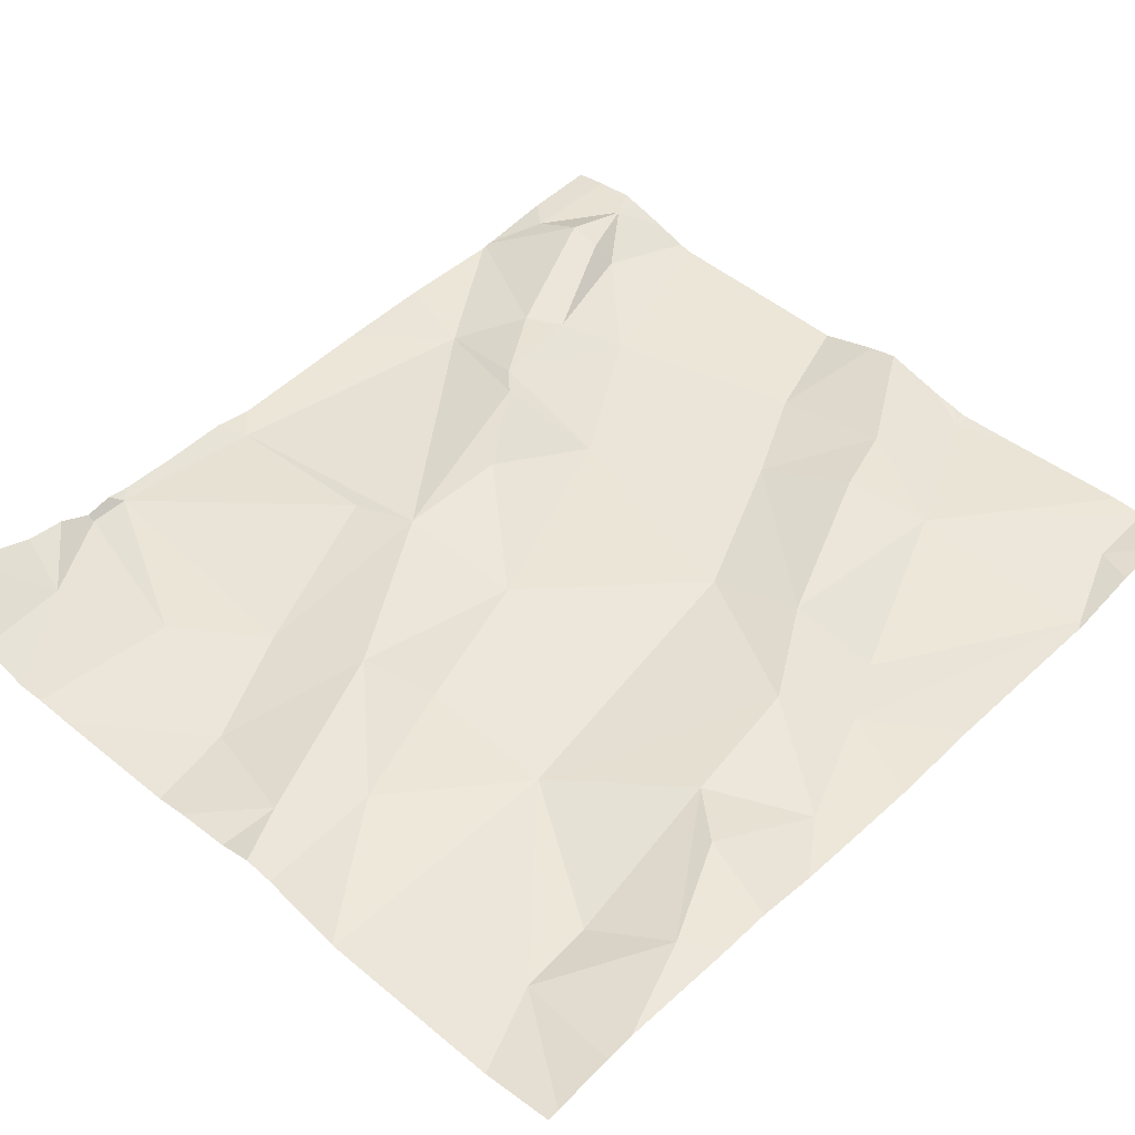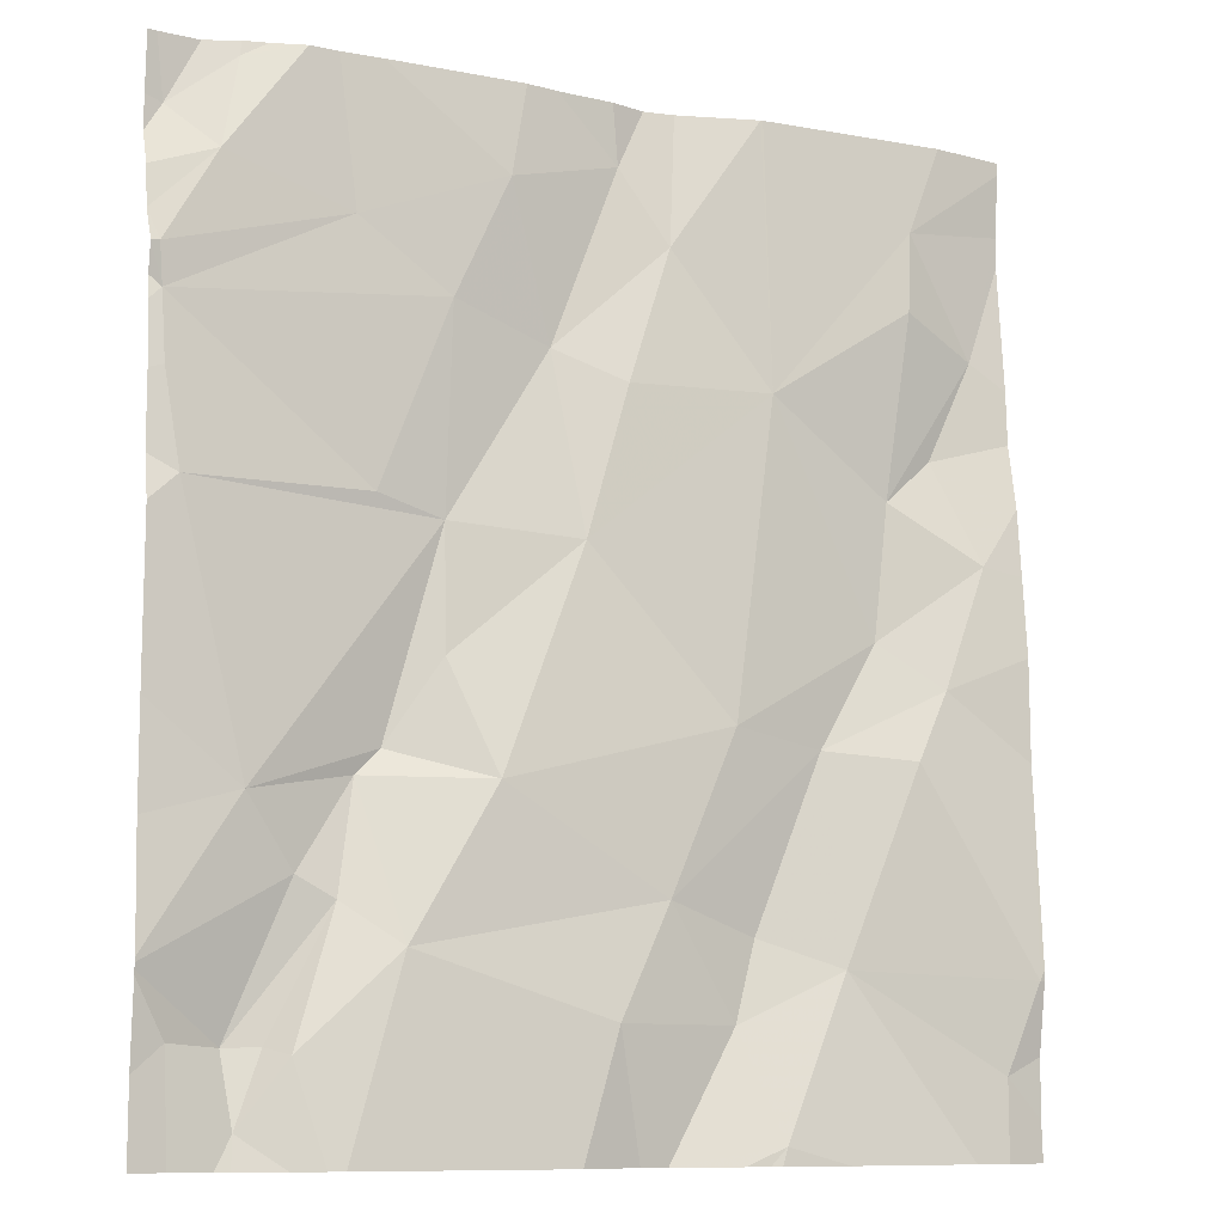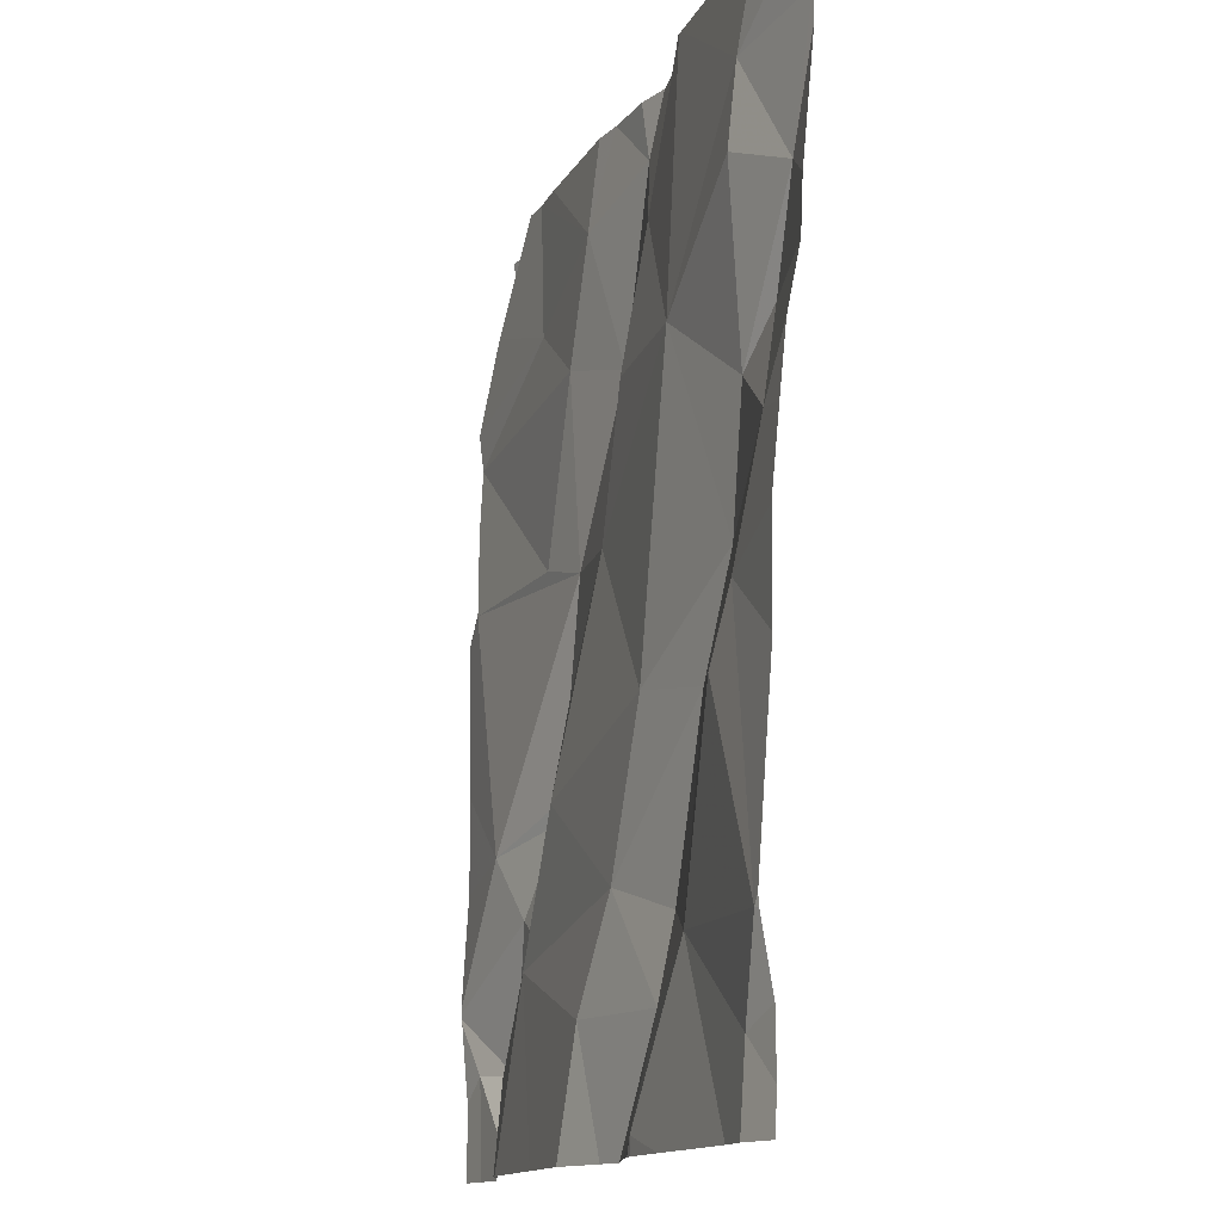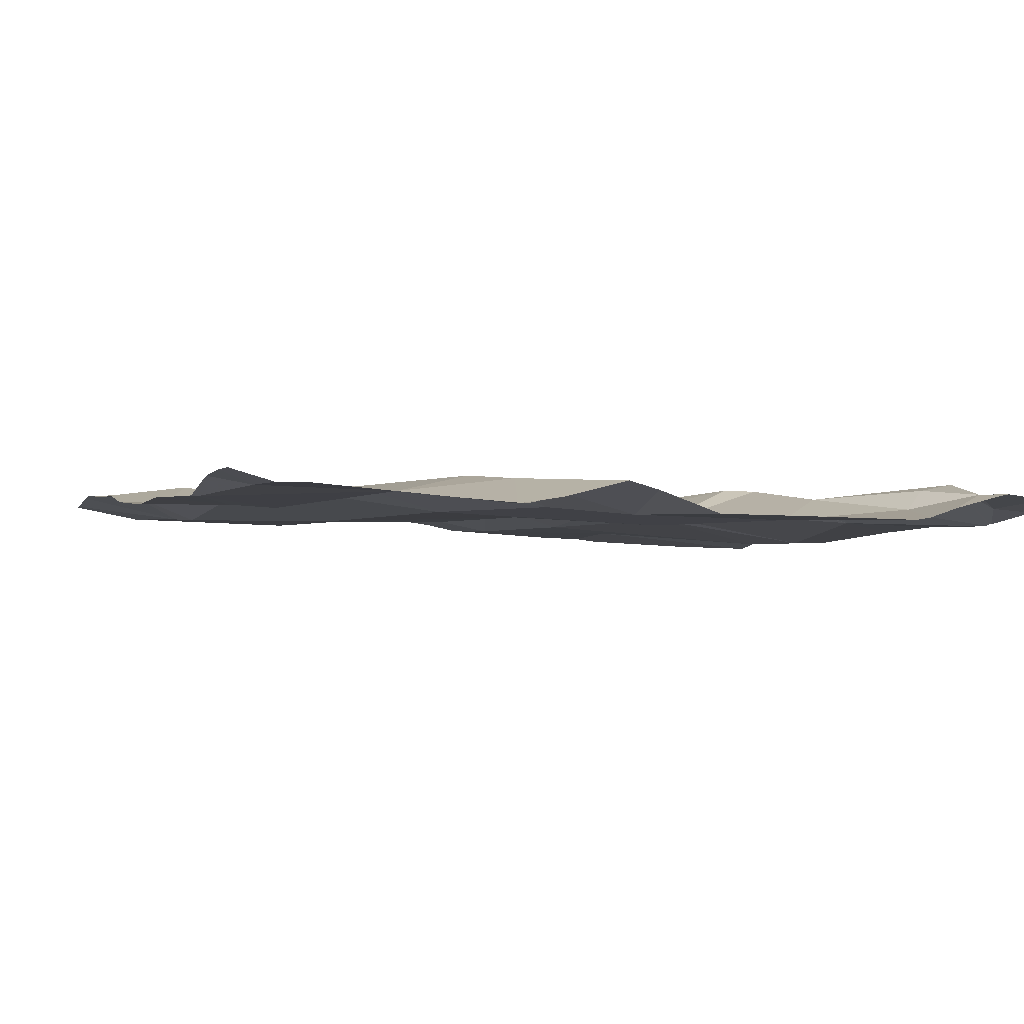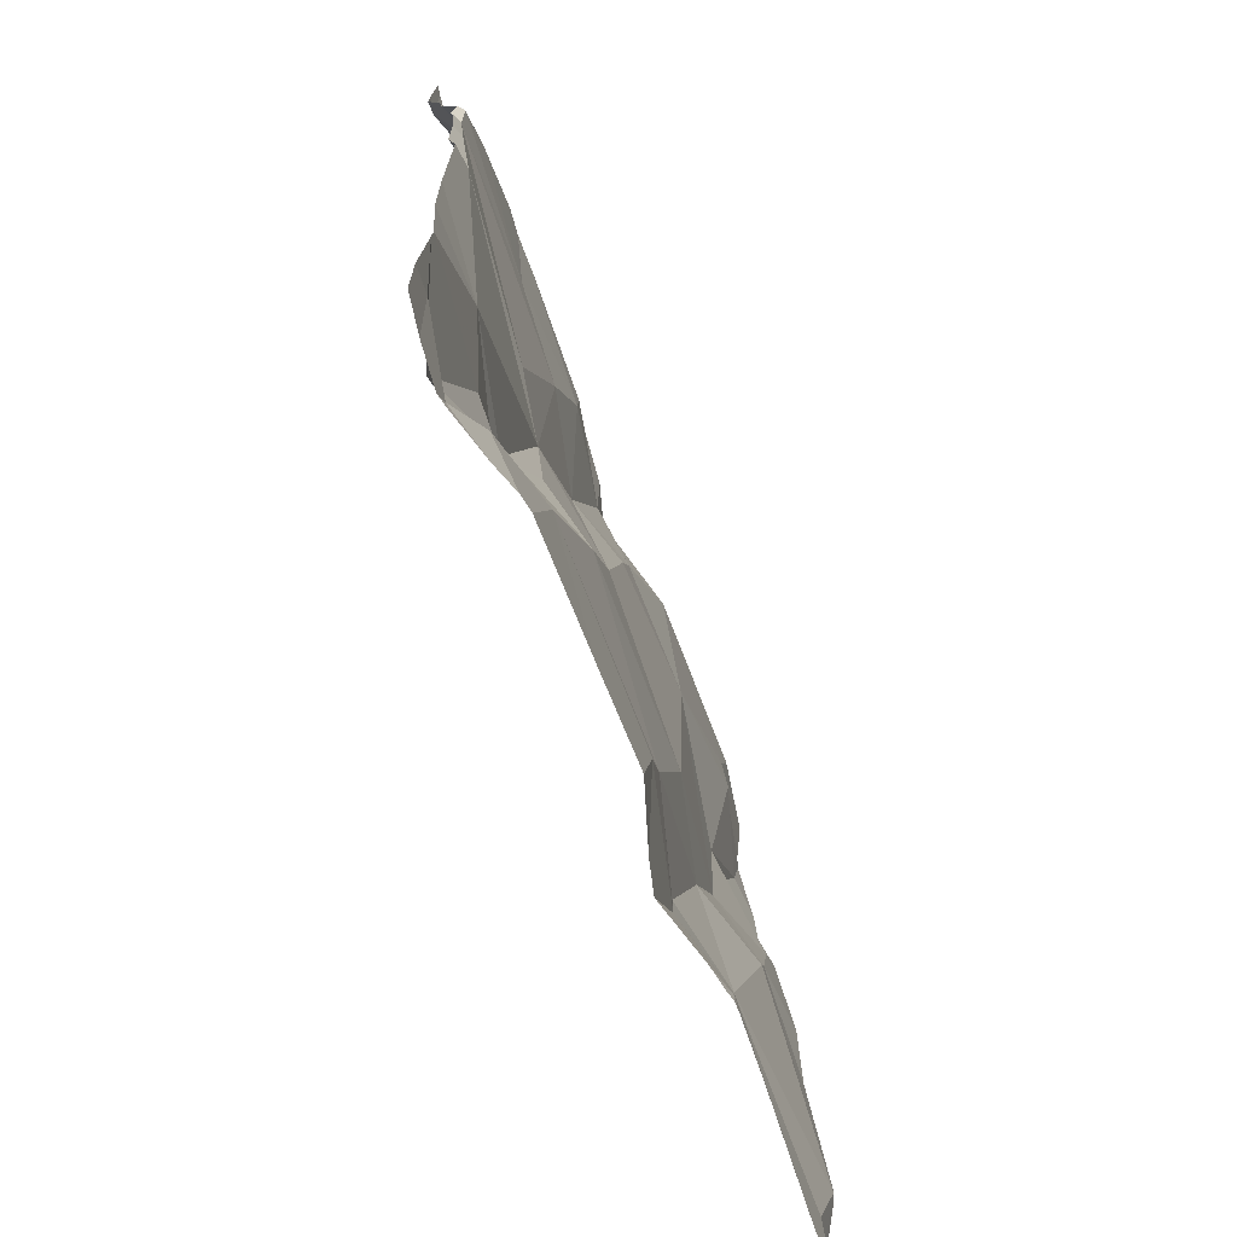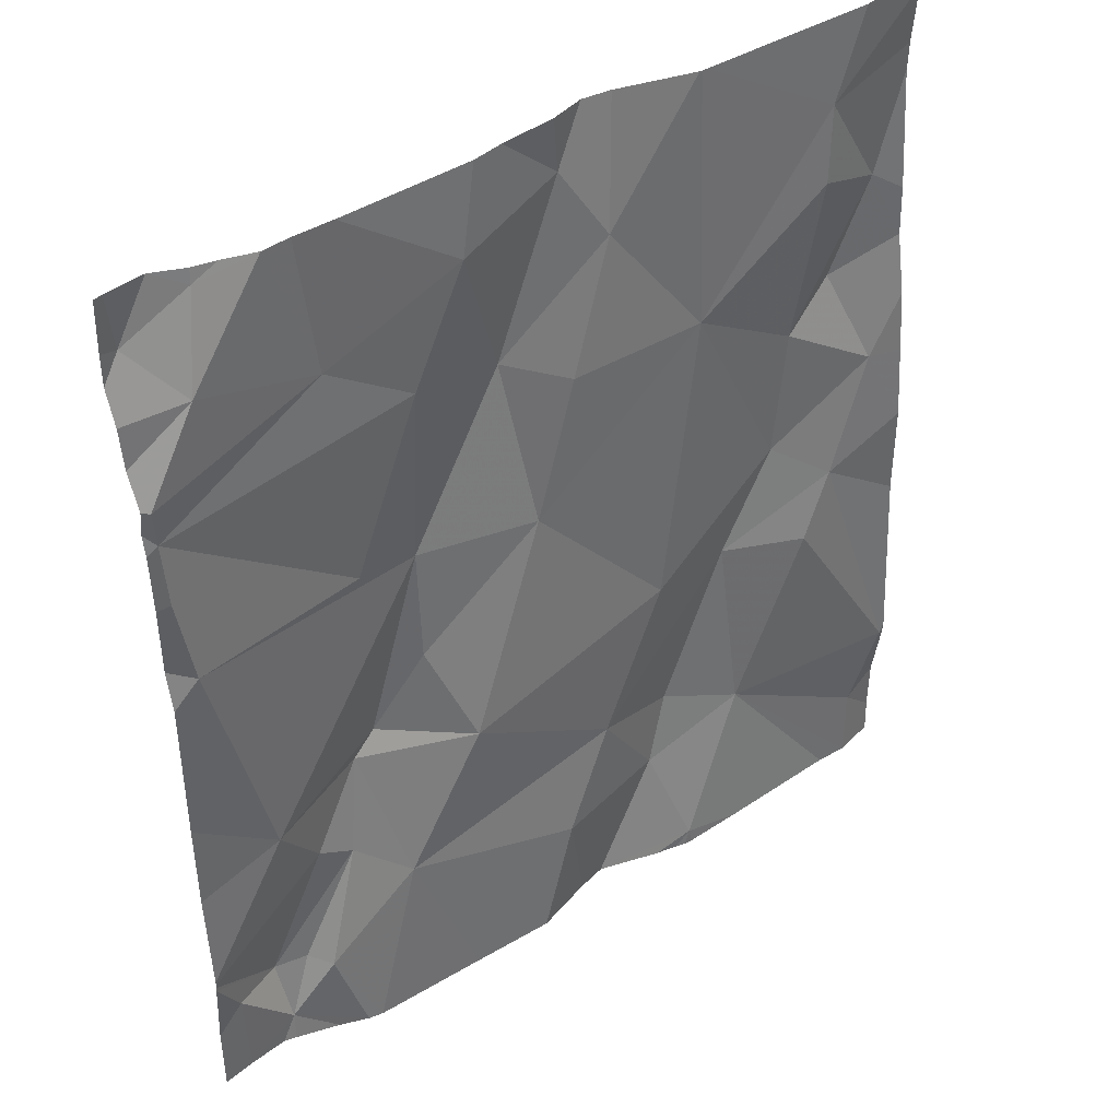
<metadata>
{"format":"obj","ext":"obj","renderer":"f3d","projection":"perspective","resolution":1024,"background":"white","views":[{"elev":49.4,"azim":-137.0,"up":"+Z"},{"elev":-9.8,"azim":156.1,"up":"+Y"},{"elev":-13.6,"azim":-106.7,"up":"+Y"},{"elev":-4.5,"azim":-18.9,"up":"+Z"},{"elev":-70.6,"azim":111.9,"up":"+Y"},{"elev":42.5,"azim":145.0,"up":"+Y"}]}
</metadata>
<code>
v -76.6 283 500.6
v -76.61 283 500.6
v -76.62 284 500.6
v -76.38 284 500.6
v -76.67 283 500.6
v -76.29 283 500.6
v -76.38 283 500.6
v -76.45 283 500.6
v -76.49 283 500.6
v -76.86 283.1 500.6
v -76.86 283 500.6
v -76.58 283 500.6
v -76.56 283 500.6
v -76.1 283.1 500.6
v -76.15 283 500.6
v -76.05 283 500.6
v -76.04 283 500.6
v -76.13 283 500.6
v -76.1 283 500.6
v -76.05 283 500.6
v -75.99 283.1 500.6
v -75.95 283.7 500.6
v -75.95 283.8 500.6
v -75.95 283.3 500.6
v -76.43 283.1 500.6
v -76.82 283 500.6
v -76.6 283 500.6
v -75.99 283 500.6
v -76.48 284 500.6
v -76.06 283.3 500.6
v -76.21 283.2 500.6
v -76.49 283.2 500.6
v -76.15 283.2 500.6
v -76.31 283.3 500.6
v -75.99 283.6 500.6
v -76.61 284 500.6
v -75.95 283.6 500.6
v -75.95 283.1 500.6
v -75.95 283.4 500.6
v -76.02 283.9 500.6
v -76.16 283.9 500.6
v -76.57 283.1 500.6
v -76.78 283.9 500.6
v -76.68 283.2 500.6
v -76.82 283.7 500.6
v -76.76 283.7 500.6
v -76.86 283.6 500.6
v -76.19 283.6 500.6
v -76.26 283.6 500.6
v -76.82 284 500.6
v -75.97 283.7 500.6
v -75.97 283.8 500.6
v -76.61 283.7 500.6
v -76.78 283.9 500.6
v -75.96 283.8 500.6
v -76.45 284 500.6
v -75.97 284 500.6
v -76.61 284 500.6
v -76.11 283.2 500.6
v -76.17 283.3 500.6
v -76.05 283.1 500.6
v -76.08 283.1 500.6
v -76.4 283.6 500.6
v -76.45 283.7 500.6
v -76.38 283.8 500.6
v -76.67 283.4 500.6
v -76.56 283.4 500.6
v -76.59 283.2 500.6
v -76.26 283.5 500.6
v -76.45 284 500.6
v -76.87 283.8 500.6
v -76.9 283.2 500.6
v -75.95 283.1 500.6
v -76.81 283.5 500.6
v -76.77 283.4 500.6
v -76.74 283.5 500.6
v -75.95 283.2 500.6
v -76.26 283.8 500.6
v -76.32 283.9 500.6
v -76.2 283.4 500.6
v -75.95 283 500.6
v -76.5 283.9 500.6
v -76.14 284 500.6
v -76.04 284 500.6
v -76.11 284 500.6
v -76.91 283 500.6
v -76.91 283 500.6
v -76.91 283 500.6
v -76.91 284 500.6
v -76.91 283.9 500.6
v -76.91 283.4 500.6
v -76.91 283.2 500.6
v -76.91 283.1 500.6
v -76.91 283.2 500.6
v -76.91 283.7 500.6
v -76.91 283.7 500.6
v -76.91 283.5 500.6
v -76.91 283.6 500.6
v -76.91 283.8 500.6
v -76.91 284 500.6
v -75.95 283.9 500.6
v -75.95 283.8 500.6
v -75.95 283.9 500.6
v -75.95 283.9 500.6
v -75.95 283.8 500.6
v -75.95 283.1 500.6
v -75.95 283.2 500.6
v -75.95 283.6 500.6
v -75.95 284 500.6
v -76.01 284 500.6
v -76.05 284 500.6
v -76.07 284 500.6
v -76.19 284 500.6
v -76.34 284 500.6
v -76.52 284 500.6
v -76.91 284 500.6
v -75.96 284 500.6
v -75.95 284 500.6
f 27 1 2
f 2 1 5
f 15 31 6
f 6 31 25
f 18 14 15
f 19 16 18
f 7 25 8
f 8 25 42
f 21 28 81
f 20 16 19
f 12 1 27
f 5 1 44
f 9 42 1
f 13 1 12
f 86 10 87
f 26 44 11
f 28 21 16
f 114 79 113
f 17 16 20
f 14 31 15
f 16 14 18
f 32 25 31
f 113 79 83
f 33 31 14
f 31 34 32
f 6 25 7
f 37 30 39
f 41 40 85
f 9 1 13
f 44 10 11
f 46 45 47
f 35 48 49
f 52 51 22
f 54 53 43
f 101 55 102
f 103 40 104
f 102 52 105
f 33 59 60
f 59 61 106
f 44 1 42
f 8 42 9
f 61 59 33
f 61 33 62
f 31 60 34
f 64 63 65
f 67 66 32
f 68 44 42
f 69 49 63
f 71 45 46
f 71 43 89
f 72 74 91
f 72 44 75
f 112 84 111
f 5 44 26
f 68 32 66
f 63 53 67
f 61 21 73
f 14 16 62
f 14 62 33
f 77 59 107
f 25 32 42
f 28 16 17
f 60 31 33
f 67 34 63
f 16 21 61
f 61 62 16
f 63 34 69
f 103 57 40
f 67 32 34
f 53 46 76
f 49 65 63
f 78 41 79
f 49 48 78
f 95 45 96
f 97 47 98
f 74 75 66
f 74 76 47
f 64 53 63
f 67 53 76
f 69 34 80
f 60 80 34
f 69 80 49
f 49 80 30
f 30 35 49
f 22 35 108
f 35 51 52
f 35 52 48
f 66 67 76
f 96 71 99
f 46 53 54
f 76 46 47
f 66 75 44
f 76 74 66
f 53 82 36
f 102 55 52
f 65 79 70
f 70 82 65
f 3 53 58
f 65 49 78
f 111 84 110
f 84 57 110
f 110 57 117
f 65 78 79
f 65 82 64
f 64 82 53
f 58 53 36
f 40 41 55
f 85 84 112
f 40 57 84
f 36 82 115
f 48 52 78
f 54 71 46
f 79 41 83
f 101 40 55
f 30 60 59
f 71 54 43
f 72 10 44
f 75 74 72
f 42 32 68
f 93 72 94
f 44 68 66
f 80 60 30
f 4 79 114
f 82 70 29
f 41 78 52
f 52 55 41
f 86 11 10
f 23 52 22
f 87 10 88
f 22 51 35
f 88 10 93
f 39 30 24
f 29 70 56
f 89 43 100
f 90 71 89
f 4 70 79
f 37 35 30
f 91 74 97
f 92 72 91
f 73 21 38
f 93 10 72
f 94 72 92
f 95 47 45
f 24 30 77
f 77 30 59
f 96 45 71
f 97 74 47
f 56 70 4
f 3 43 53
f 98 47 95
f 38 21 81
f 99 71 90
f 100 43 50
f 104 40 101
f 105 52 23
f 50 43 3
f 106 61 73
f 107 59 106
f 108 35 37
f 83 41 85
f 109 57 103
f 85 40 84
f 117 109 118
f 115 82 29
f 116 100 50
f 117 57 109

</code>
